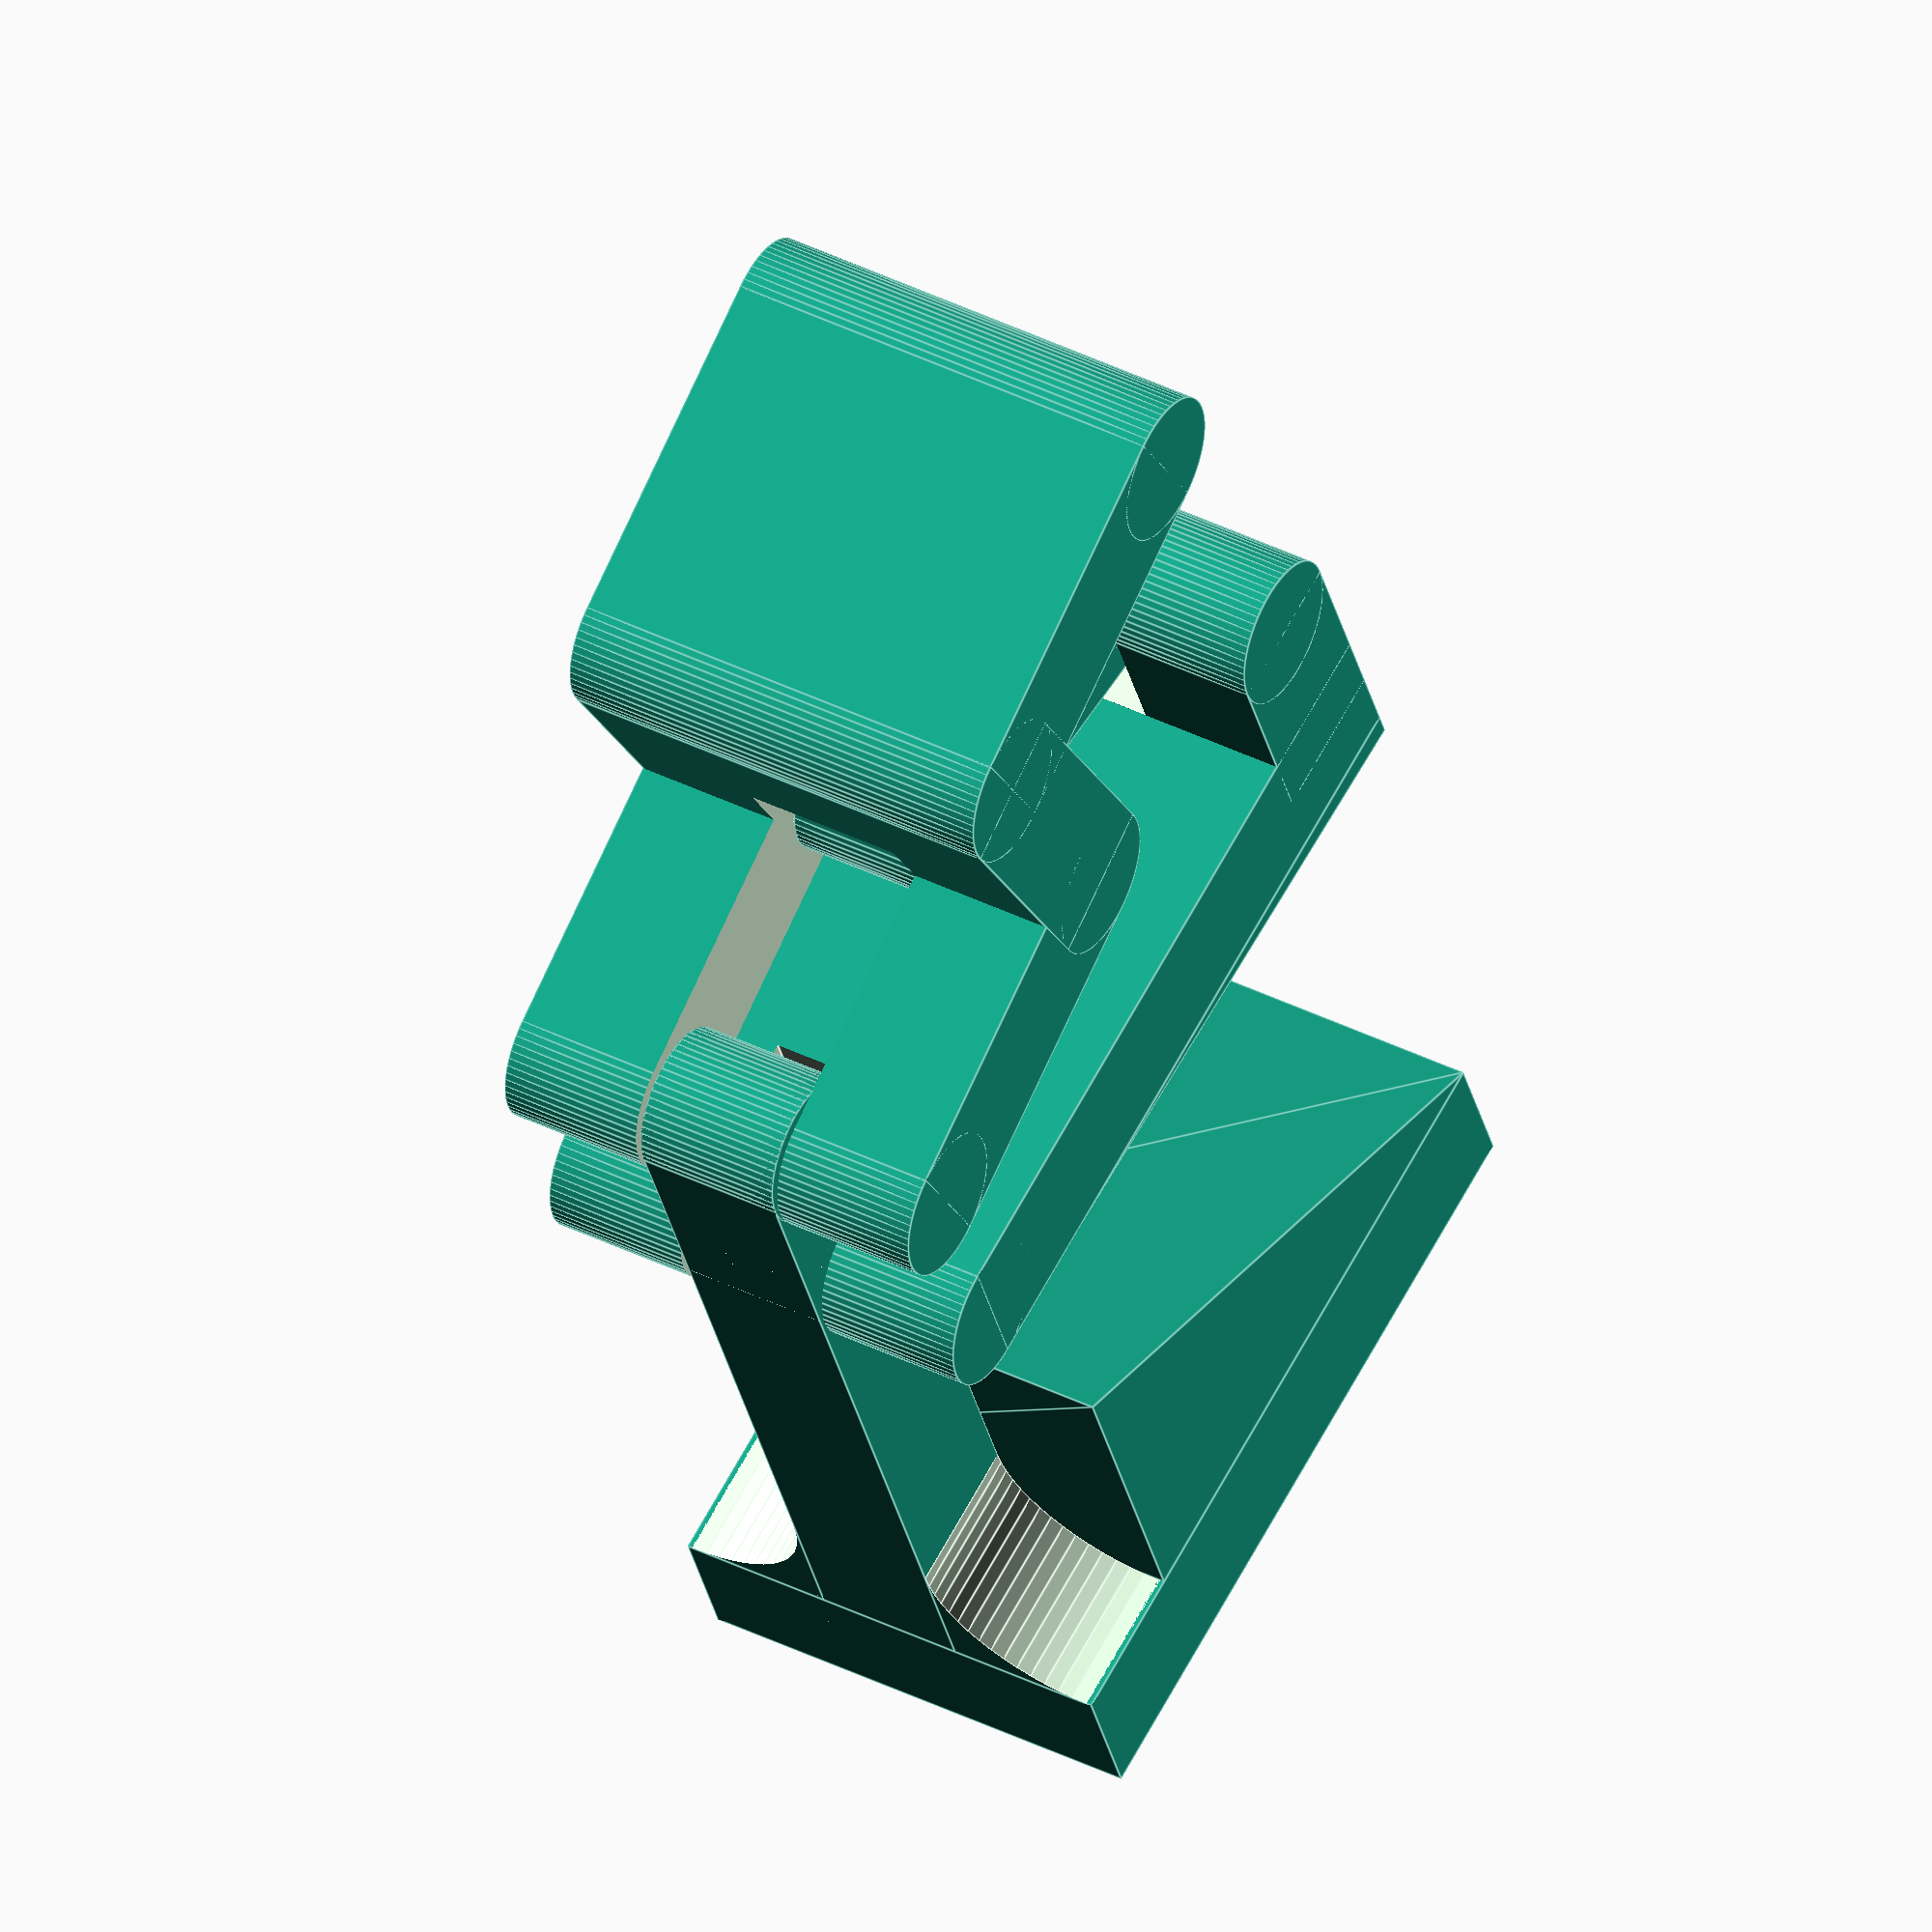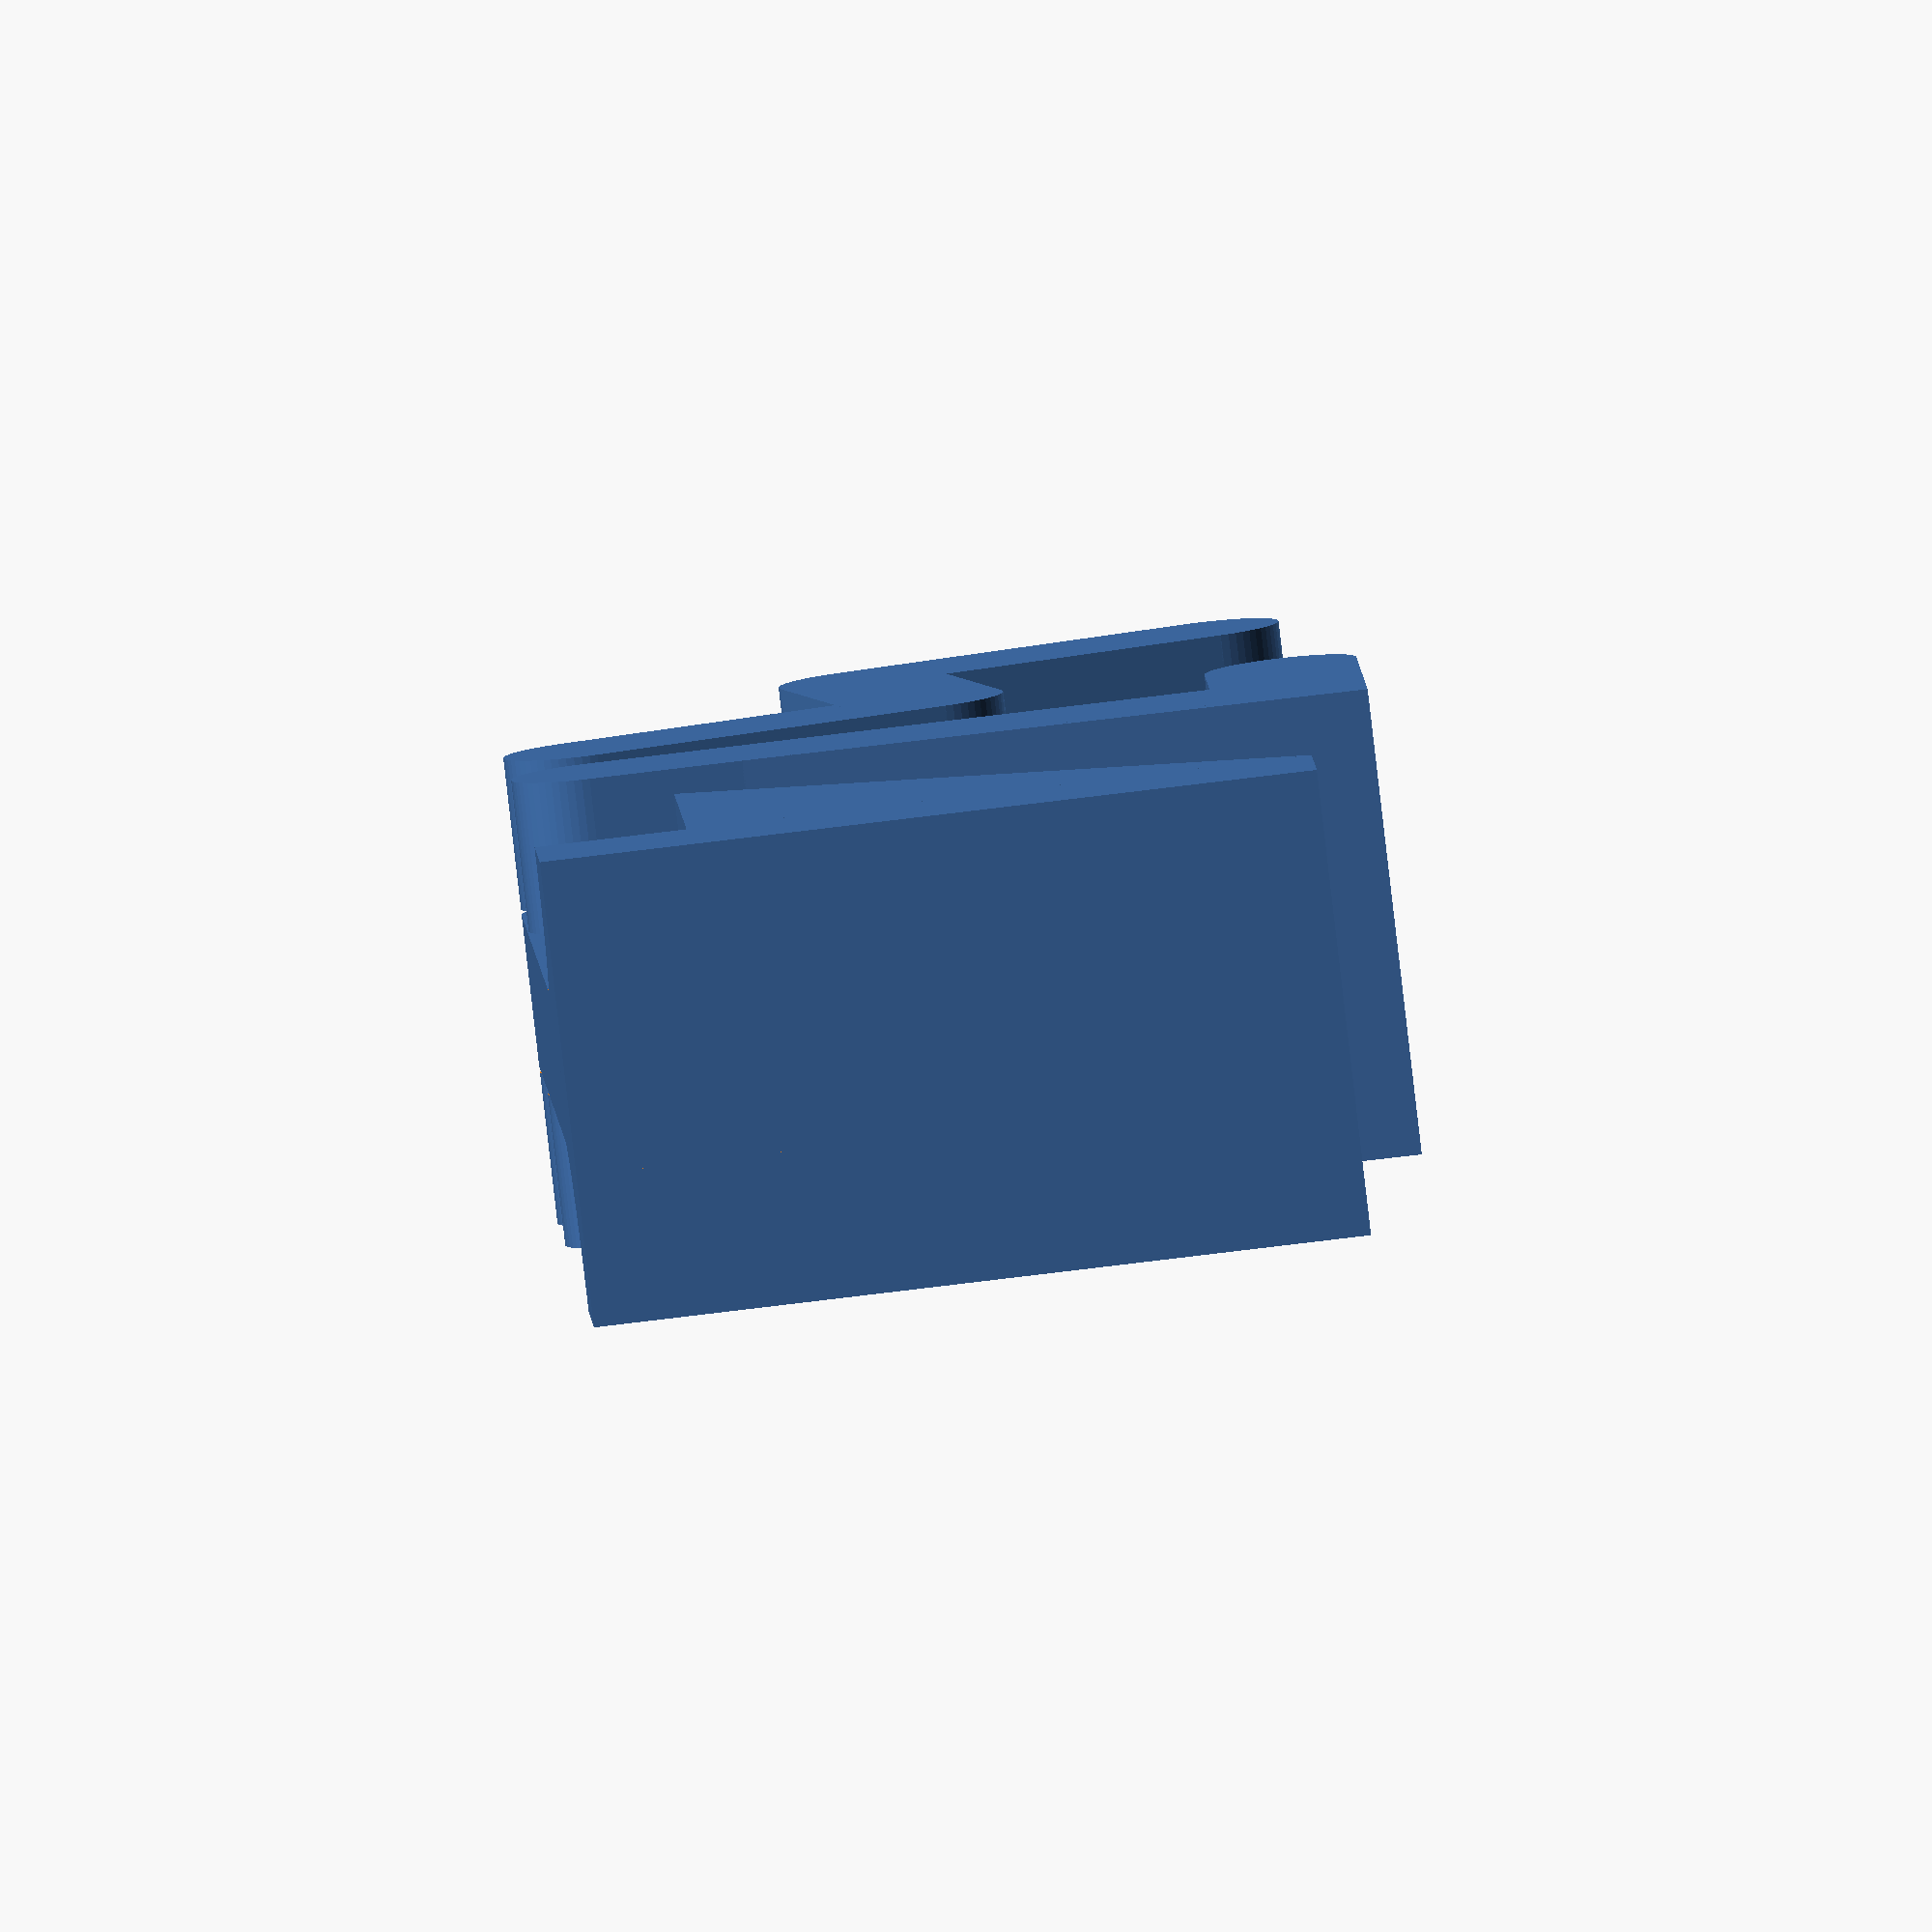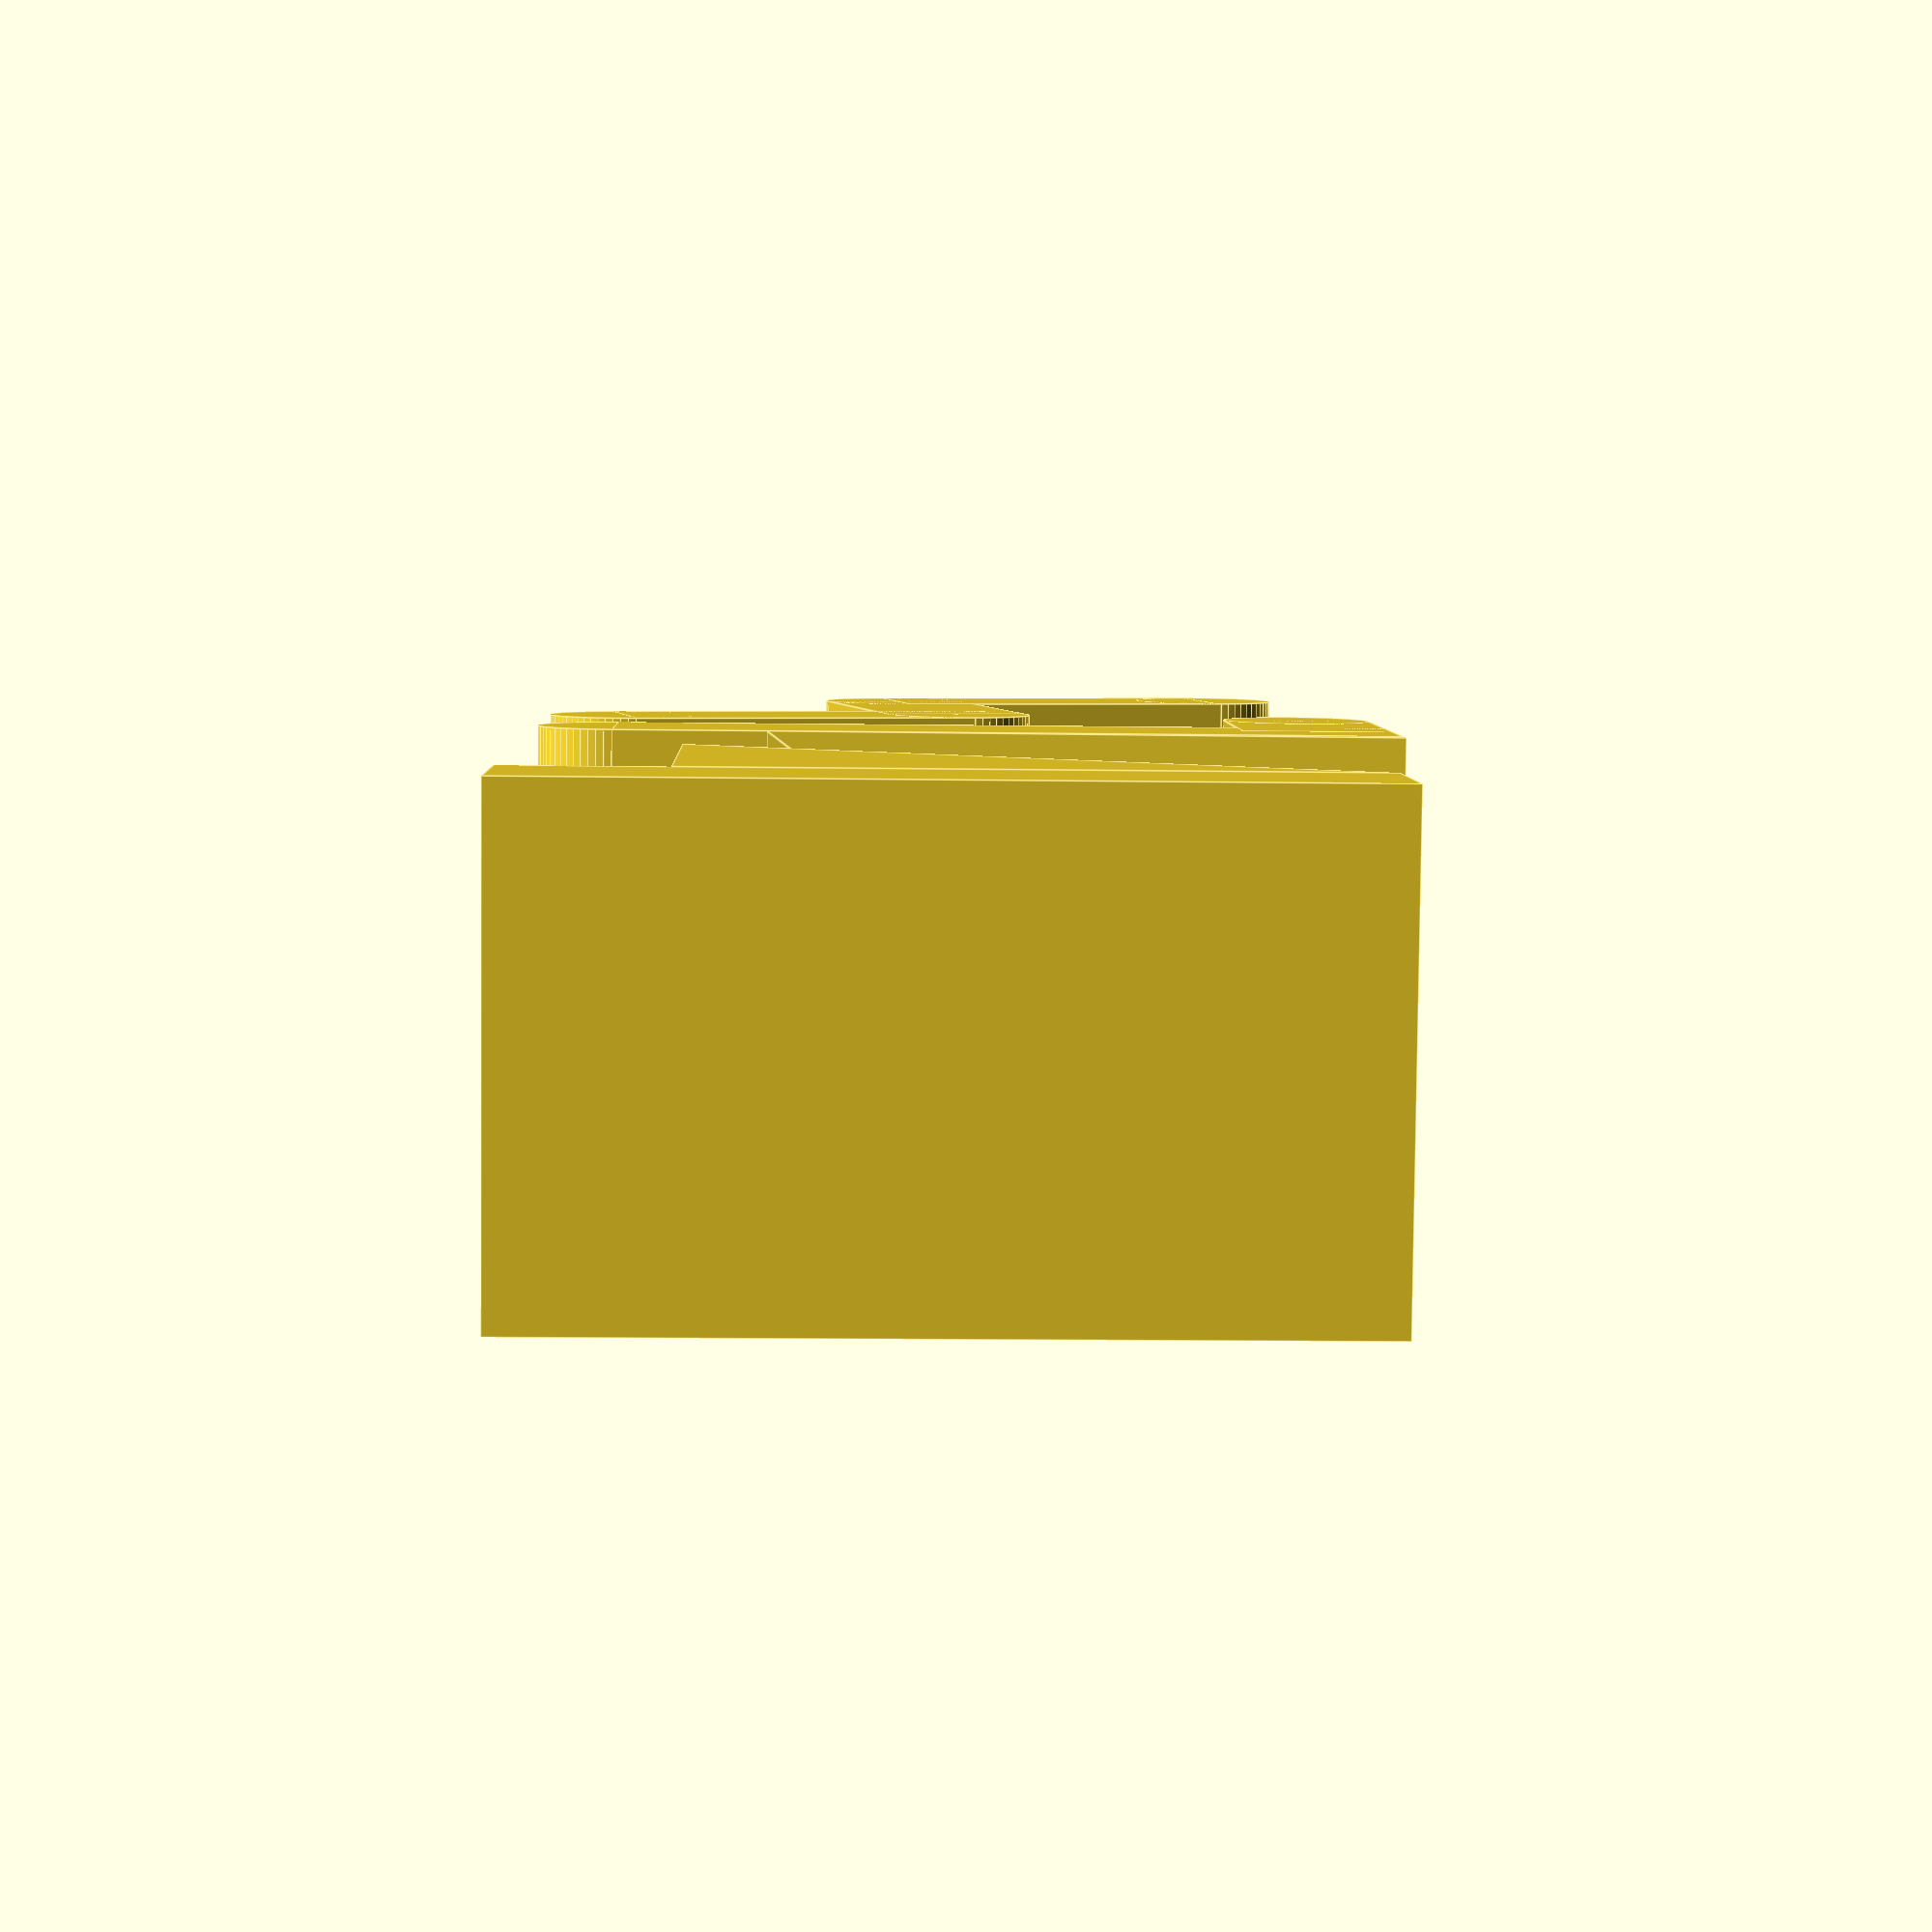
<openscad>
// Which one would you like to see?
part = "first"; // [first:Clamp Only,second:Padding Only,both:Clamp and Padding]

// Target Space
clamp_target_space = 20.0; //[20:0.1:40]
// Target Angle
clamp_target_angle = 30.0; //[0:0.1:30]
// Area Factor
clamp_area_factor = 1.0; //[0:0.01:1]

///////////////
/* Utilities */
///////////////

function solve_quad_positive(a, b, c) = (- b + sqrt(b * b - 4.0 * a * c)) / (2.0 * a);
function solve_quad_negative(a, b, c) = (- b - sqrt(b * b - 4.0 * a * c)) / (2.0 * a);
function sqr(x) = x * x;
function len(x, y) = sqrt(sqr(x) + sqr(y));

module prism(s, theta1, theta2, h) {
	linear_extrude(height = h, center = true) {
		polygon(points = [[0.0, 0.0], [s * cos(theta1), s * sin(theta1)], [s * cos(theta2), s * sin(theta2)]], paths=[[0, 1, 2]]);
	}
}

module cylindrical_fillet(x, s, r) {
	rot = s ? 0.0 : 180.0;
	translate(x) rotate(rot, [1.0, 0.0, 0.0]) {
		cylinder(r1 = r + 0.90 * r, r2 = r, h = 0.45 * r, center = false);
		cylinder(r1 = r + 0.45 * r, r2 = r, h = 0.90 * r, center = false);
	}
}

module cylinder_with_fillets(x, r, h, tol) {
	translate(x) {
		cylindrical_fillet([0.0, 0.0, - 0.5 * h], true, r + tol * 1.4142 * 0.5);
		cylindrical_fillet([0.0, 0.0, + 0.5 * h], false, r + tol * 1.4142 * 0.5);
		cylinder(r = r + tol, h = h, center = true);
	}
}

/////////////////////////
/* Internal parameters */
/////////////////////////

x = [clamp_target_space, clamp_target_angle, clamp_area_factor];
target_space = x[0];
target_angle = x[1];
area_factor = x[2];
rubber_thickness = 0.125 * 25.4;
tol = 0.5;
angle = 2.5;
arm_length = 55.0 + 2.0 * 5.0 * (area_factor - 0.5);
depth = 10.0 + 2.0 * 3.0 * (area_factor - 0.5);
w = 10.0 + 2.0 * 3.0 * (x[2] - 0.5);
alpha = arm_length - 0.5 * w;
beta = alpha - 0.5 * w;
gamma = beta * tan(target_angle);
space = target_space - 0.060 * 25.4 + 2.0 * rubber_thickness + gamma;
overcenter = 0.25 * 25.4;
piv_dia = 0.5 * w;
h1 = overcenter;
h2 = h1 + 0.5 * w;
pivot_space = h2 + 0.5 * w;
base1y = space + 0.5 * w;
base2y = base1y + pivot_space;
top_depth = 3.0 * depth + 2.0 * tol;
L = len(0.5 * arm_length, h1);
cylinder_radius = piv_dia * 0.5 - tol;

///////////
/* Misc. */
///////////

inf = 1000.0;
ep = 0.030;
$fn = 60;

/////////////
/* Modules */
/////////////

module base()
{
a = arm_length;
y1 = base1y;
y2 = base2y;
d = depth;
r = cylinder_radius;

module positive() {
tmp = (a + w / 2) / 2 - w / 2;
translate([tmp, 0.0, 0.0]) cube(size=[a + w / 2.0, w, top_depth], center=true);
translate([0, -w/2-y2/2,0]) cube(size=[w, y2 + ep, d], center=true);
translate([0, -y2-w/2, 0]) cylinder(r=w/2, h=d, center=true);
}

module negative() {
cylinder_with_fillets([0,-y2-w/2,0], r, d + 2.0 * tol, tol);
cylinder_with_fillets([0,-y1-w/2,0], r, d + 2.0 * tol, tol);
}

module anglePart() {
eps = 1e-5;
linear_extrude(height = top_depth, center = true, convexity = 5) {
polygon(points = [[0.5 * w - eps, - 0.5 * w + eps], [a, - 0.5 * w + eps], [0.5 * w - eps, - 0.5 * w - tan(target_angle) * (a - 0.5 * w)]], paths = [[0, 1, 2]]);
}
}

module f() {
difference() {
translate([0.0, - w / 2.0 - d / 2.0, d]) cube(size=[w, d + ep, d + ep], center=true);
translate([0.0, - w / 2.0 - d, 1.5 * d]) rotate(90.0, [0.0, 1.0, 0.0]) cylinder(r=d, h=w+ep,center=true);
}
difference() {
translate([0.0, - w / 2.0 - d / 2.0, - d]) cube(size=[w, d + ep, d + ep], center=true);
translate([0.0, - w / 2.0 - d, - 1.5 * d]) rotate(90.0, [0.0, 1.0, 0.0]) cylinder(r=d, h=w+ep,center=true);
}
}

difference() {
positive();
negative();
}
f();
if (target_angle > 1e-04) anglePart();
}

module arm()
{
l = arm_length;
d = depth;

module p1() {
cylinder(r=w/2,h=top_depth,center=true);
translate([l/2+0.25*w,0,0]) cube(size=[l+0.5*w,w,top_depth],center=true);
translate([l,-pivot_space/2,0]) cube(size=[w, pivot_space,top_depth],center=true);
translate([l,-pivot_space,0]) cylinder(r=w/2,h=top_depth,center=true);
}

module p2() {
tmp1 = d+2*tol;
tmp2 = (pivot_space-w/2)*2;
cube(size=[w*2,inf,tmp1],center=true);
translate([0,-pivot_space,0]) cube(size=[inf,tmp2-ep,tmp1],center=true);
}

module p3() {
r = cylinder_radius;
cylinder_with_fillets([0.0, 0.0, 0.0], r, d + 2.0 * tol + ep, 0.0);
cylinder_with_fillets([l,-pivot_space,0], r, d + 2.0 * tol + ep, 0.0);
}

module prism() {
x1 = w;
x2 = arm_length + 0.5 * w;
dy = tan(angle) * (arm_length - 0.5 * w);
linear_extrude(height = top_depth, center = true)
polygon(points=[[x1, 0.5 * w], [x2, 0.5 * w], [x2, 0.5 * w + dy]]);
}

difference() { p1(); p2(); }
p3();
prism();
}

module lever()
{
d = top_depth;

module p1() {
tmp = h2 + w;
cylinder(r=w/2,h=d,center=true);
translate([0.5*L,0,0]) cube(size=[L,w,d],center=true);
translate([L,0,0]) cylinder(r=w/2,h=d,center=true);
translate([L,-tmp/2,0]) cube(size=[w,tmp,d],center=true);
translate([L,-tmp,0]) cylinder(r=w/2,h=d,center=true);
translate([1.5*L,-tmp,0]) cube(size=[L,w,d],center=true);
translate([2.0*L,-tmp,0]) cylinder(r=w/2,h=d,center=true);
}

module p2() {
cube(size=[inf,h2*2,depth+2*tol],center=true);
}

module p3() {
cylinder_with_fillets([0.0, 0.0, 0.0], cylinder_radius, depth + 2.0 * tol + ep, 0.0);
cylinder_with_fillets([ L, 0.0, 0.0], cylinder_radius, depth + 2.0 * tol + ep, 0.0);
}

difference() { p1(); p2(); }
p3();
}

module link()
{
module p1() {
cylinder(r=w/2,h=depth,center=true);
translate([L/2,0,0]) cube(size=[L,w,depth],center=true);
translate([L,0,0]) cylinder(r=w/2,h=depth,center=true);
}

module p2() {
cylinder_with_fillets([0, 0, 0], cylinder_radius, depth + 2.0 * tol, tol);
cylinder_with_fillets([L, 0, 0], cylinder_radius, depth + 2.0 * tol, tol);
}

difference() { p1(); p2(); }
}

module rubber_top()
{
length = (arm_length - 0.5 * w) / cos(target_angle);
cube(size=[top_depth, rubber_thickness, length], center=true);
}

module rubber_bottom()
{
length = (1.0 / cos(angle)) * (arm_length - 0.5 * w);
cube(size=[top_depth, rubber_thickness, length], center=true);
}

module assemble()
{
t = space;
x = - w / 2.0;
y1 = w/2 + t/2;
y2 = -w/2 - t/2;
y3 = -base2y+t/2;
q = + acos(arm_length / (2.0 * L)); // positive: open, negative: close
translate([x, y1, 0]) base();
translate([x, y2, 0]) arm();
translate([x, y3, 0]) rotate(- q, [0.0, 0.0, 1.0]) lever();
translate([x + arm_length, y3, 0]) rotate(180.0 + q, [0.0, 0.0, 1.0]) link();
}

module rubbers()
{
{
p1_y = - 0.5 * space;
p1_z = - w + 0.5 * w;
p2_y = p1_y + tan(angle) * (arm_length - 0.5 * w);
p2_z = - arm_length;
pc_y = (p1_y + p2_y) * 0.5;
pc_z = (p1_z + p2_z) * 0.5;
translate([0.0, pc_y, pc_z]) rotate(angle, [1.0, 0.0, 0.0]) translate([0.0, 0.5 * rubber_thickness, 0.0]) rubber_bottom();
}
{
l = (arm_length - 0.5 * w) / cos(target_angle);
y1 = space * 0.5;
z1 = - (arm_length - 0.5 * w);
y2 = y1 - l * sin(target_angle);
translate([0.0, (y1 + y2) * 0.5, 0.5 * z1]) rotate(target_angle, [1.0, 0.0, 0.0]) translate([0.0, - 0.5 * rubber_thickness, 0.0]) rubber_top();
}
}

module toggle_clamp_hard() {
translate([0.0, 0.5 * gamma, 0.5 * w]) rotate(90.0, [0.0, 1.0, 0.0]) assemble();
}

module toggle_clamp_soft() {
translate([0.0, 0.5 * gamma, 0.5 * w]) rubbers();
}

module print_part() {
    if (part == "first") {
        toggle_clamp_hard();
    } else if (part == "second") {
        toggle_clamp_soft();
    } else if (part == "both") {
        toggle_clamp_hard();
        toggle_clamp_soft();
    }
}

print_part();
</openscad>
<views>
elev=113.1 azim=347.1 roll=151.6 proj=o view=edges
elev=280.8 azim=16.5 roll=83.1 proj=o view=wireframe
elev=12.6 azim=108.3 roll=88.1 proj=p view=edges
</views>
